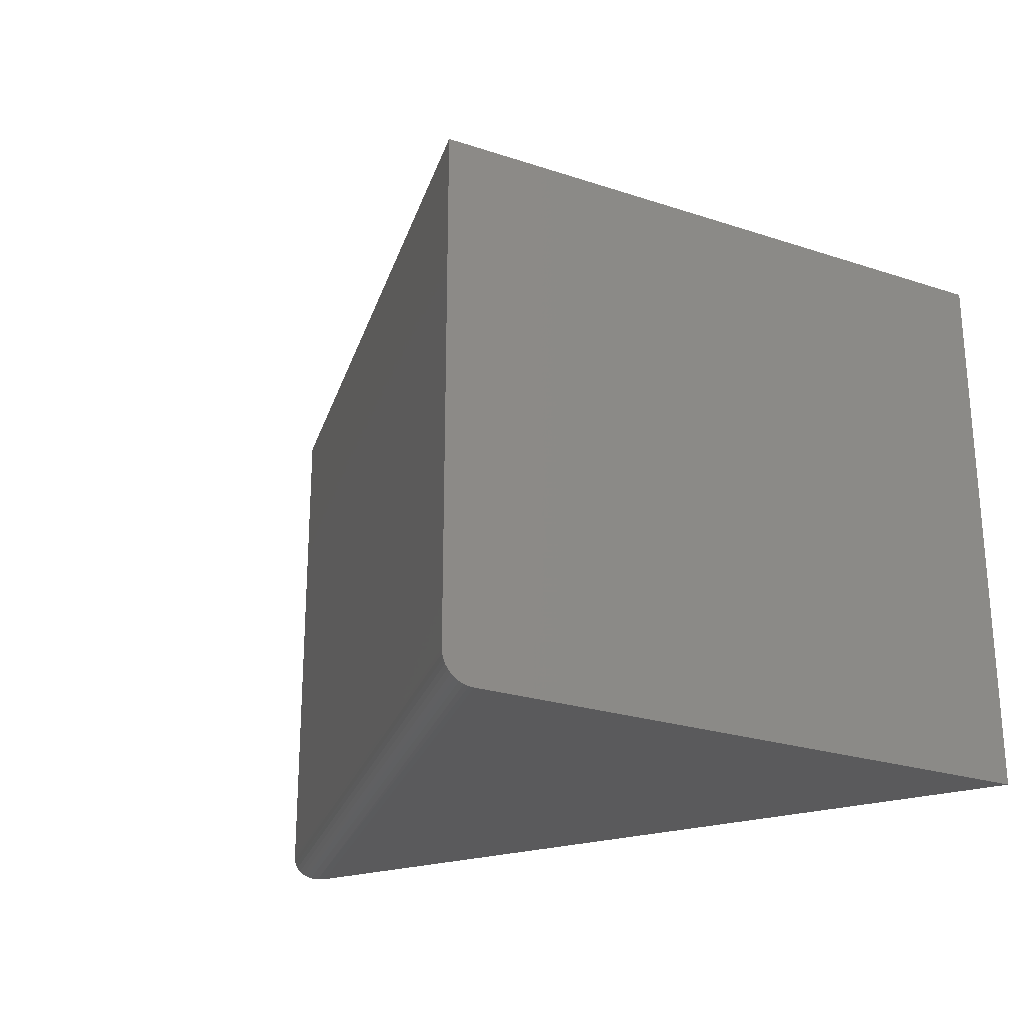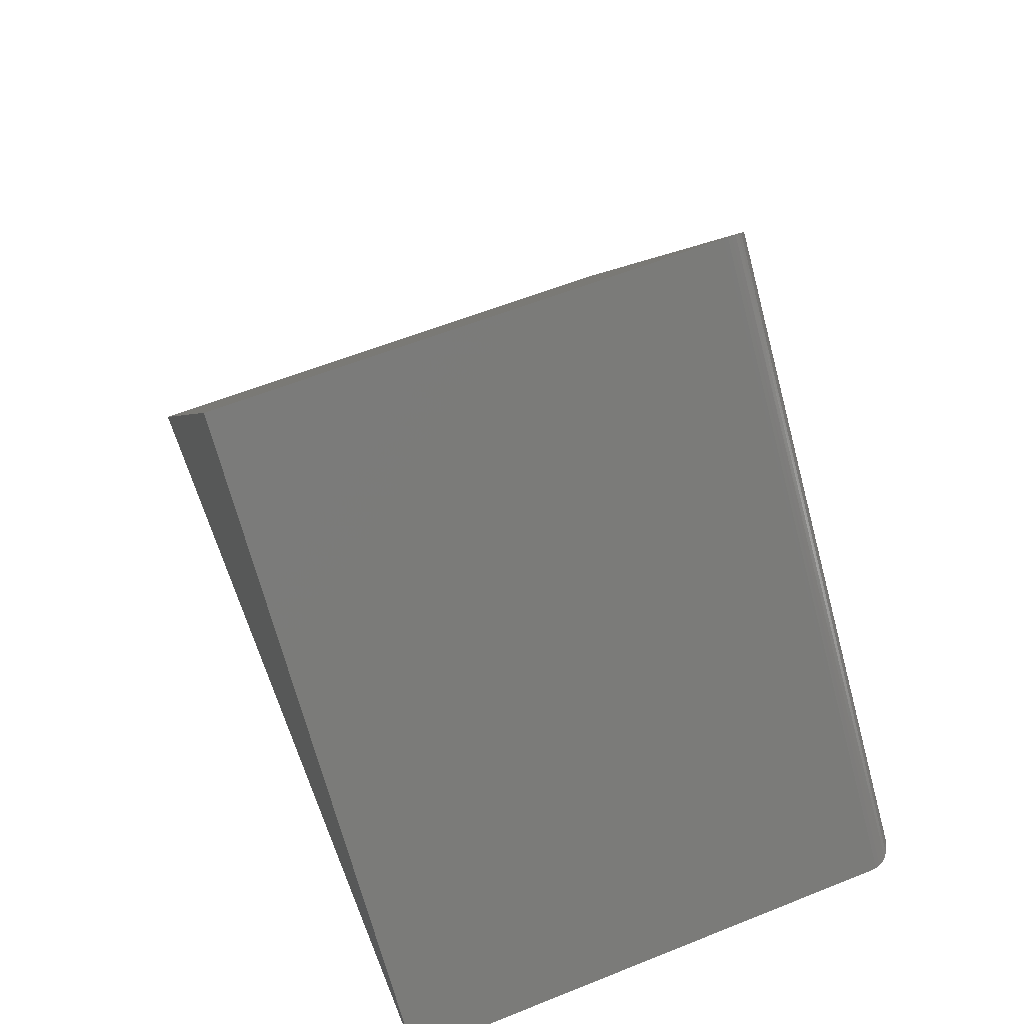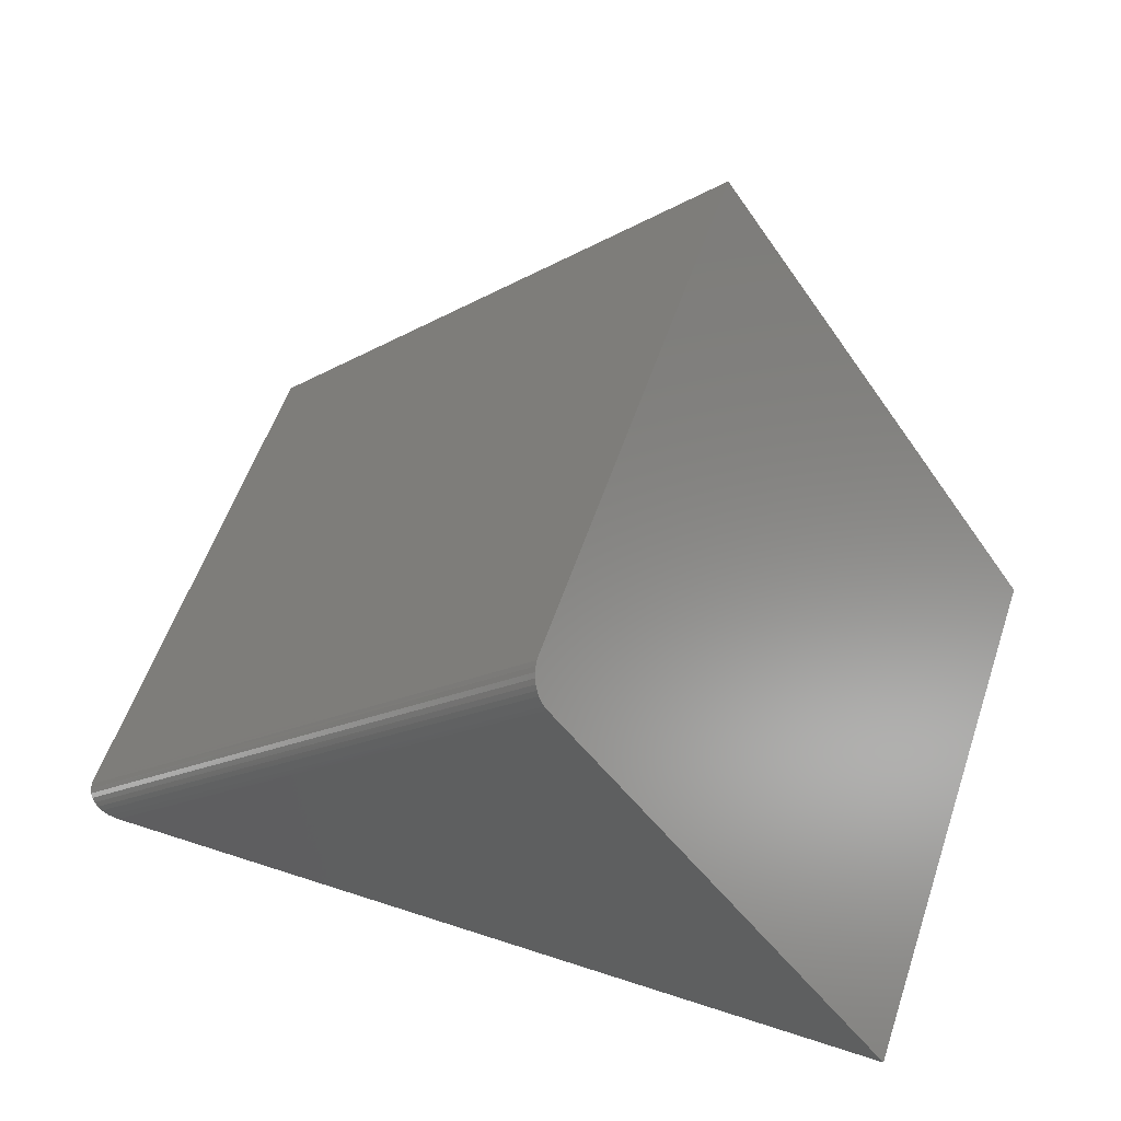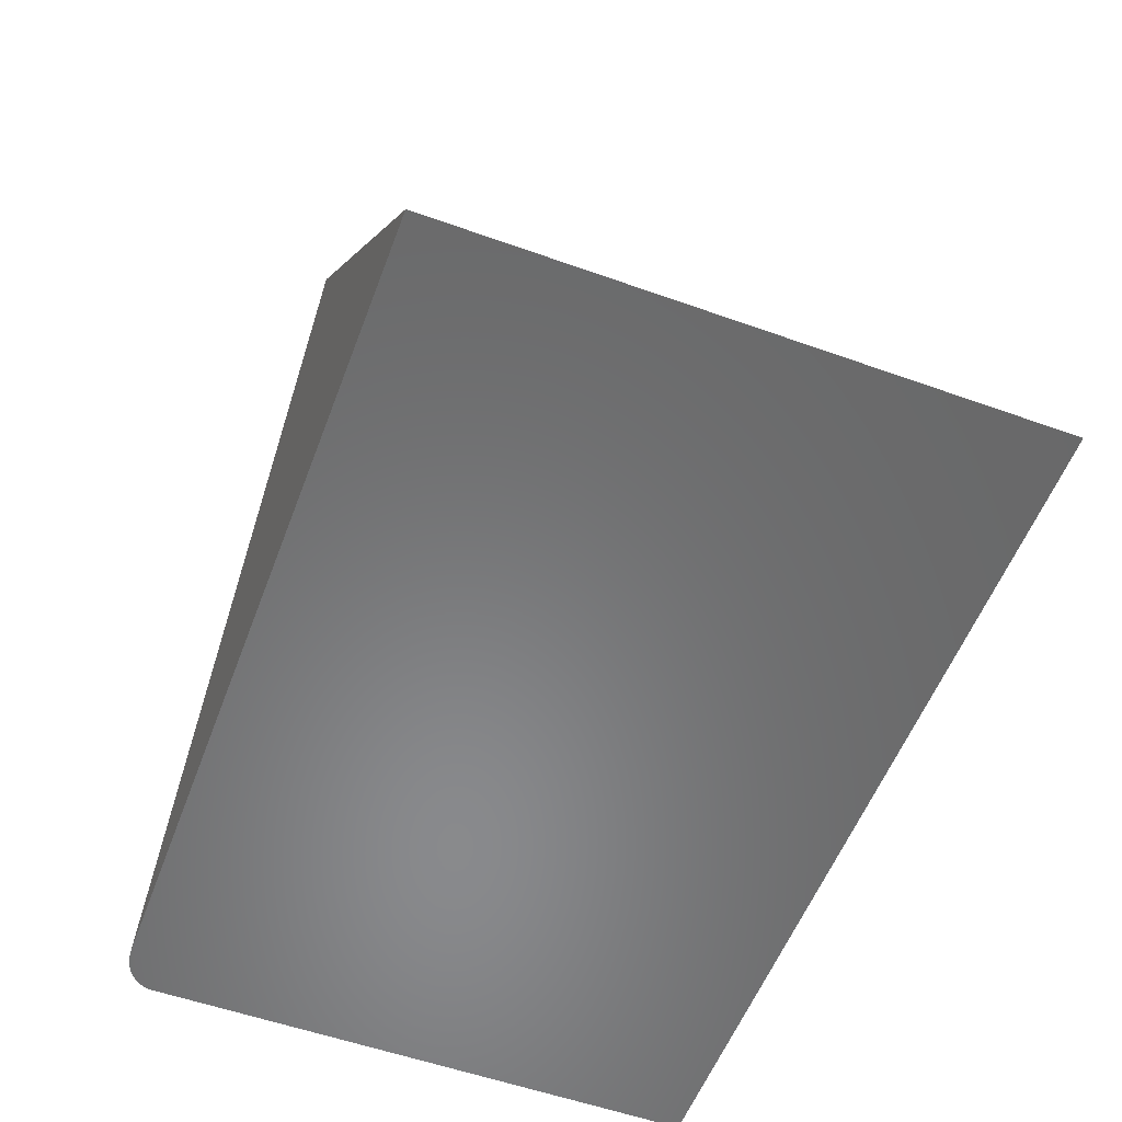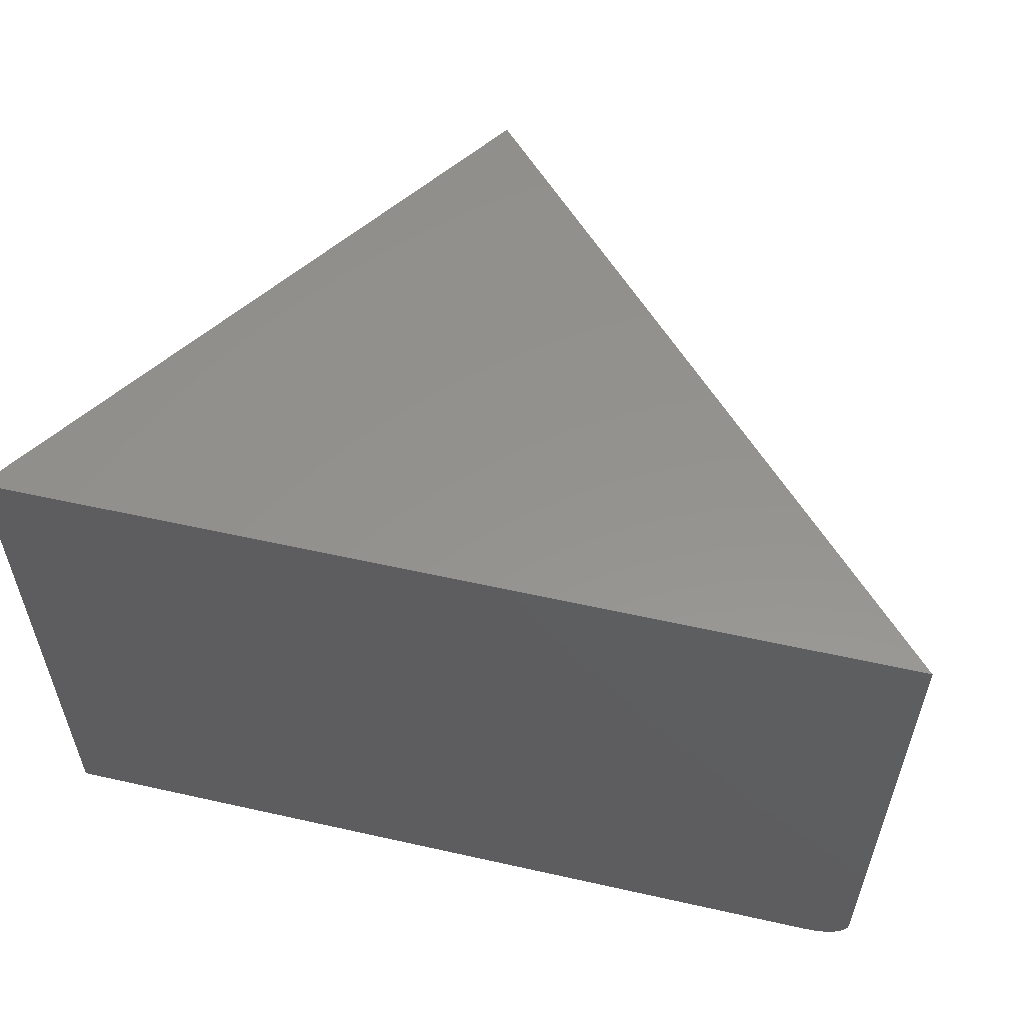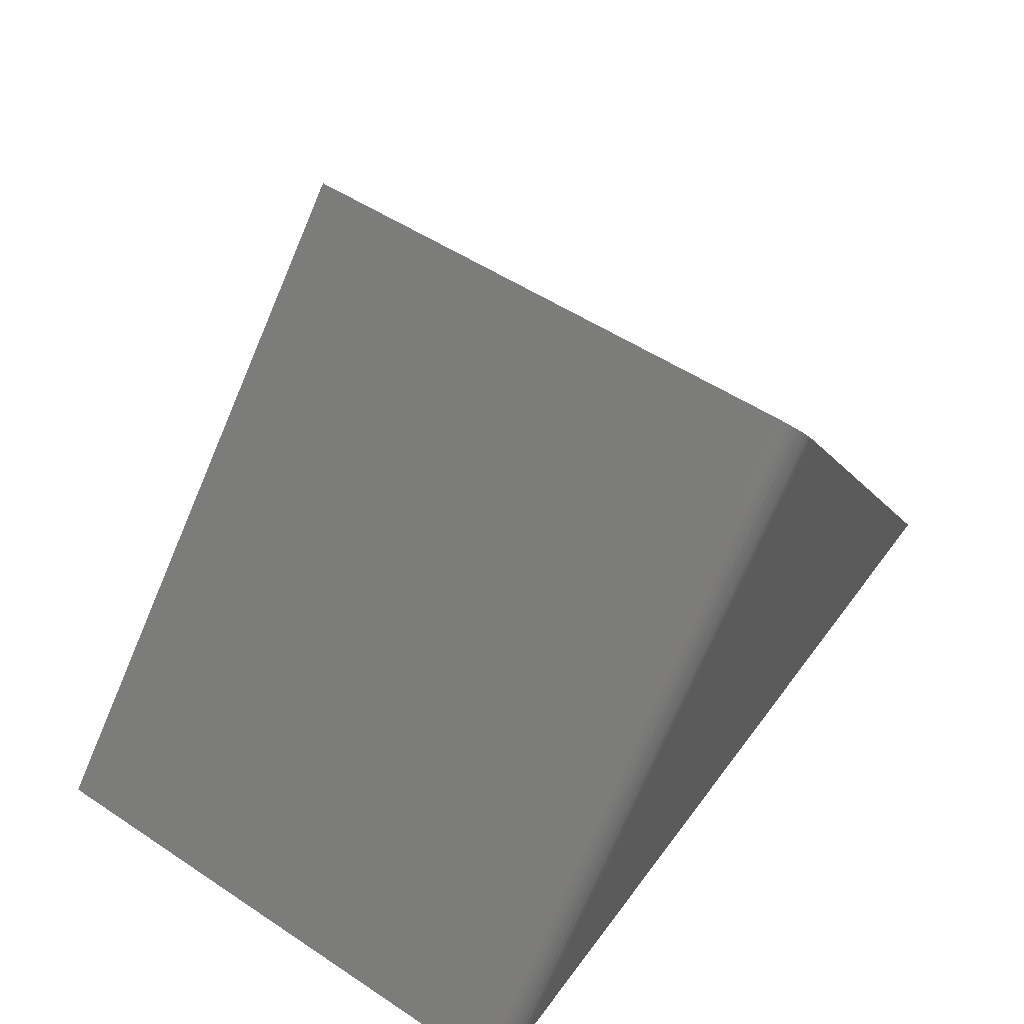
<metadata>
{"format":"stl","ext":"stl","renderer":"f3d","projection":"perspective","resolution":1024,"background":"white","views":[{"elev":-24.4,"azim":27.4,"up":"+Y"},{"elev":60.1,"azim":-112.2,"up":"+Z"},{"elev":57.3,"azim":18.8,"up":"+Z"},{"elev":-55.7,"azim":69.4,"up":"+Z"},{"elev":56.2,"azim":-166.8,"up":"+Y"},{"elev":52.6,"azim":-54.6,"up":"+Z"}]}
</metadata>
<code>
# stl→obj: 25 verts, 46 faces
v -0.7208 -0.1406 0.4844
v -0.3203 -0.1406 0.4844
v -0.4889 -0.1406 0.7331
v -0.4979 -0.125 0.7464
v -0.4979 0.1406 0.7464
v -0.7422 -0.125 0.4844
v -0.7422 0.1406 0.4844
v -0.3203 0.1406 0.4844
v -0.497 -0.132 0.745
v -0.4963 -0.1341 0.7439
v -0.4953 -0.136 0.7425
v -0.4943 -0.1376 0.7409
v -0.4931 -0.1389 0.7392
v -0.4917 -0.1399 0.7372
v -0.4904 -0.1404 0.7352
v -0.4978 -0.1273 0.7462
v -0.4975 -0.1297 0.7458
v -0.742 -0.1269 0.4844
v -0.7258 -0.1402 0.4844
v -0.7306 -0.1389 0.4844
v -0.7335 -0.1376 0.4844
v -0.7361 -0.1359 0.4844
v -0.7383 -0.134 0.4844
v -0.7401 -0.1318 0.4844
v -0.7413 -0.1294 0.4844
f 1 2 3
f 4 5 6
f 6 5 7
f 3 2 8
f 5 9 10
f 5 10 11
f 5 11 12
f 5 12 13
f 5 13 14
f 5 14 15
f 5 15 3
f 5 3 8
f 9 5 4
f 9 4 16
f 9 16 17
f 8 2 1
f 18 6 19
f 18 19 20
f 18 20 21
f 18 21 22
f 18 22 23
f 18 23 24
f 18 24 25
f 6 7 19
f 19 7 8
f 19 8 1
f 1 15 19
f 1 3 15
f 9 23 10
f 10 23 22
f 10 22 11
f 11 22 21
f 11 21 12
f 12 21 20
f 12 20 13
f 14 13 20
f 20 19 14
f 15 14 19
f 4 6 16
f 16 6 18
f 16 18 17
f 17 18 25
f 17 25 9
f 9 25 24
f 9 24 23
f 5 8 7

</code>
